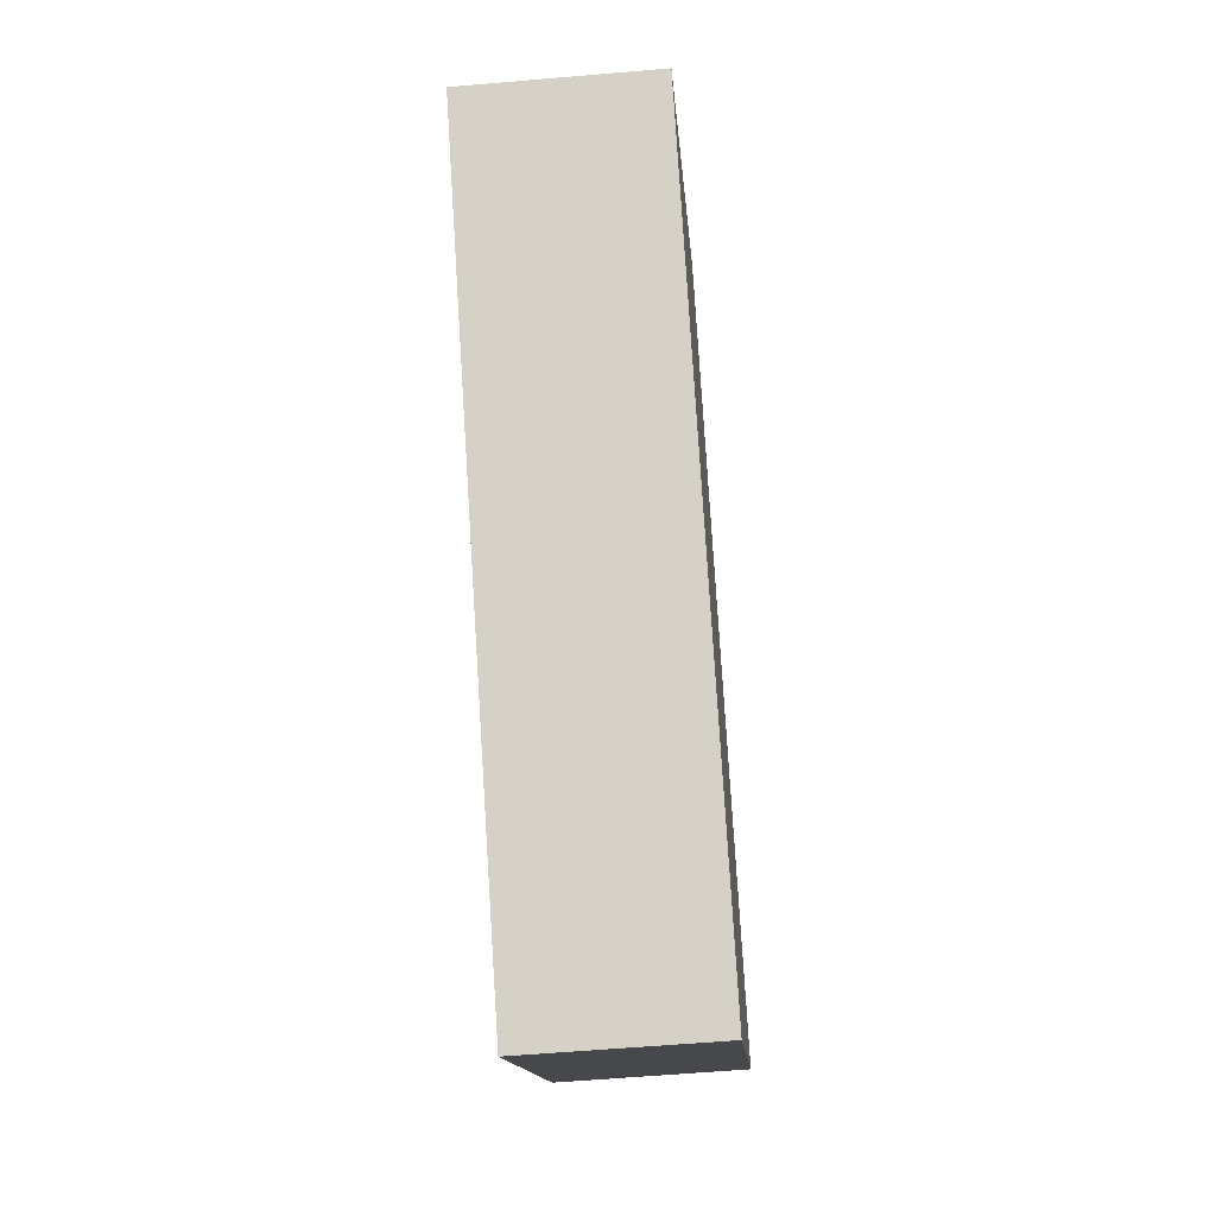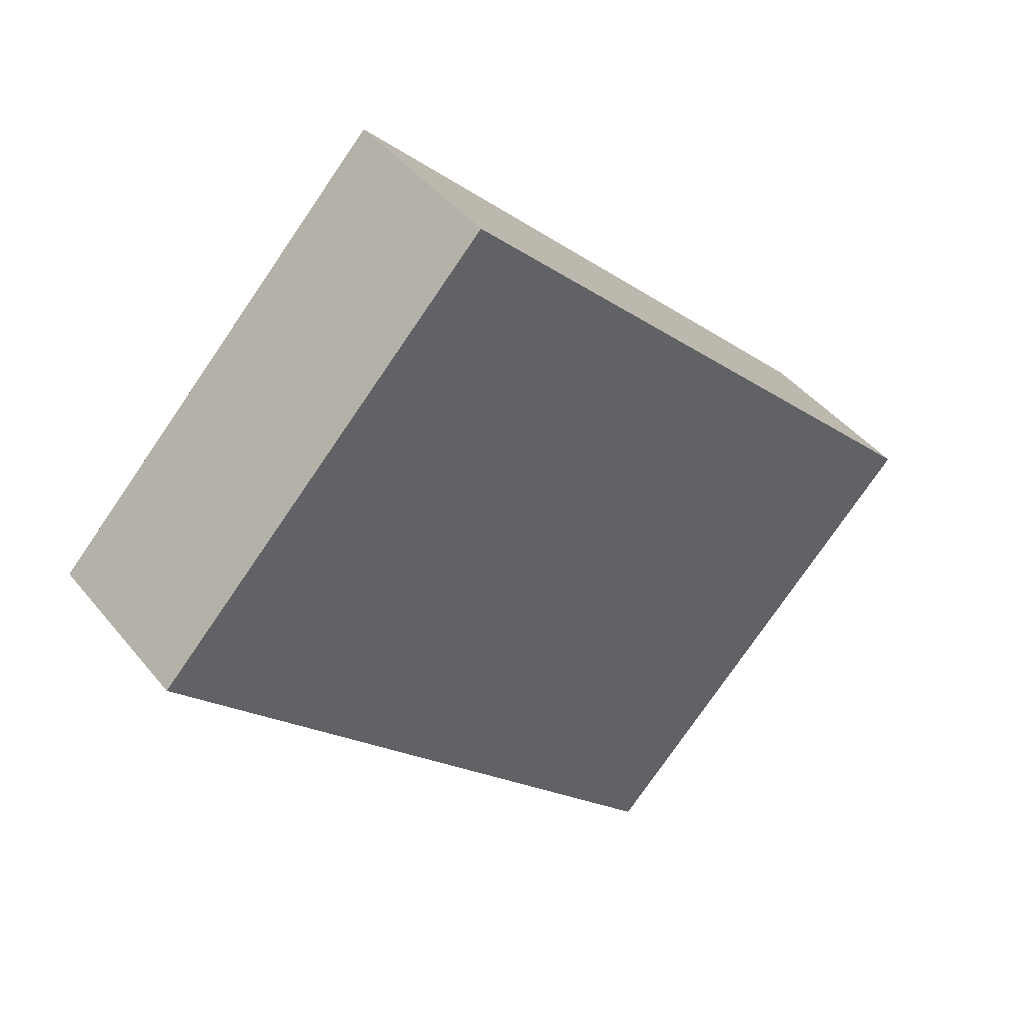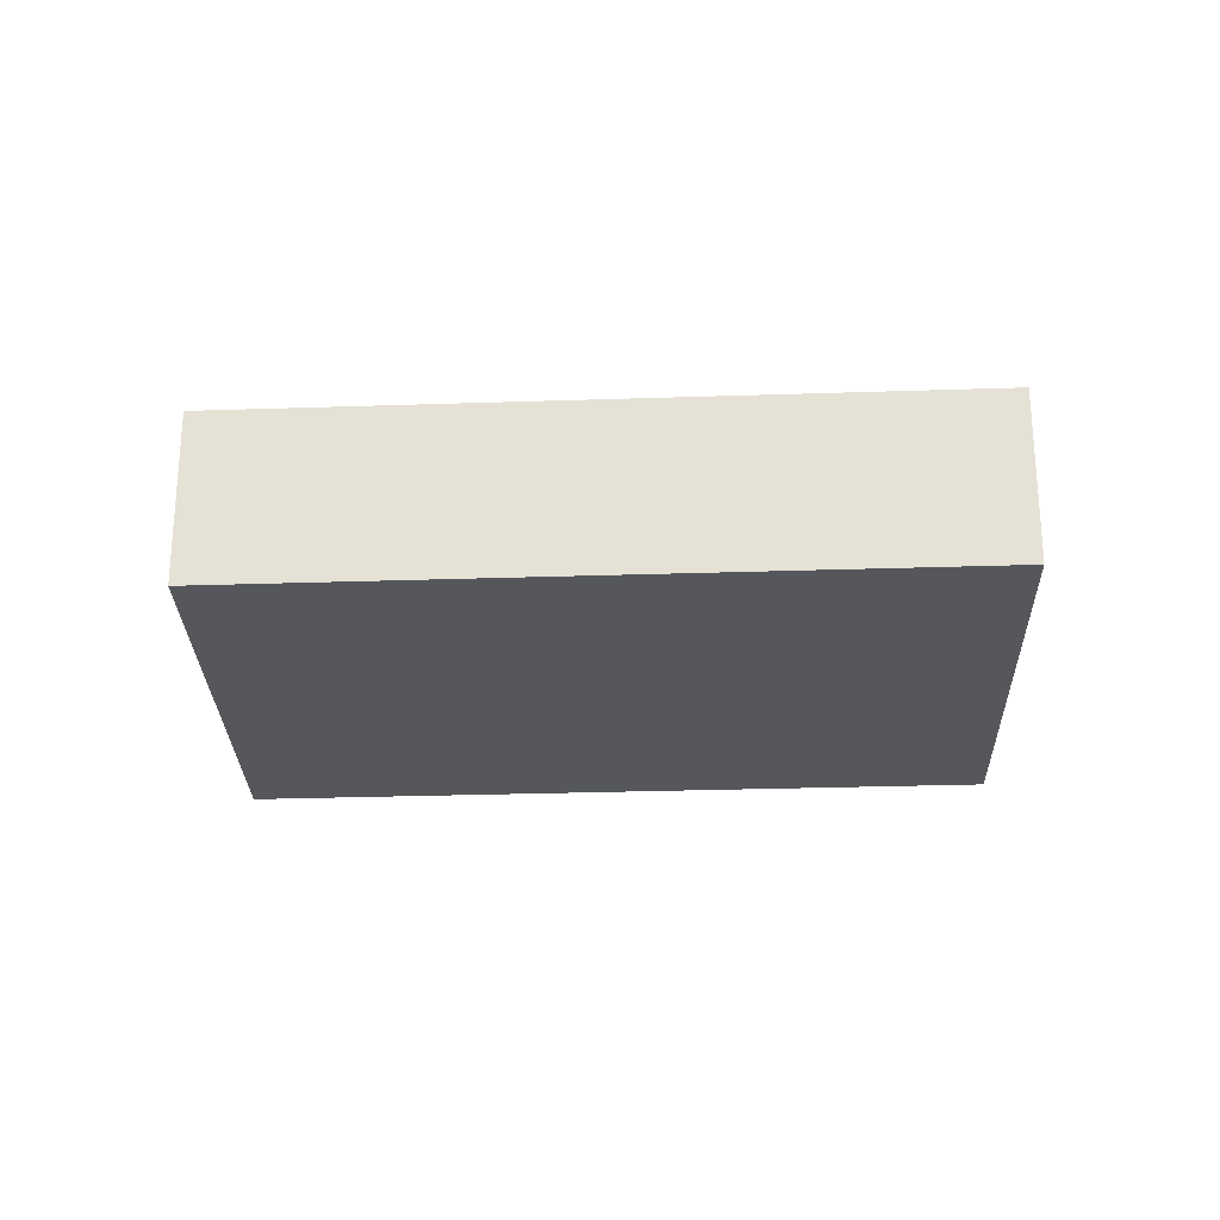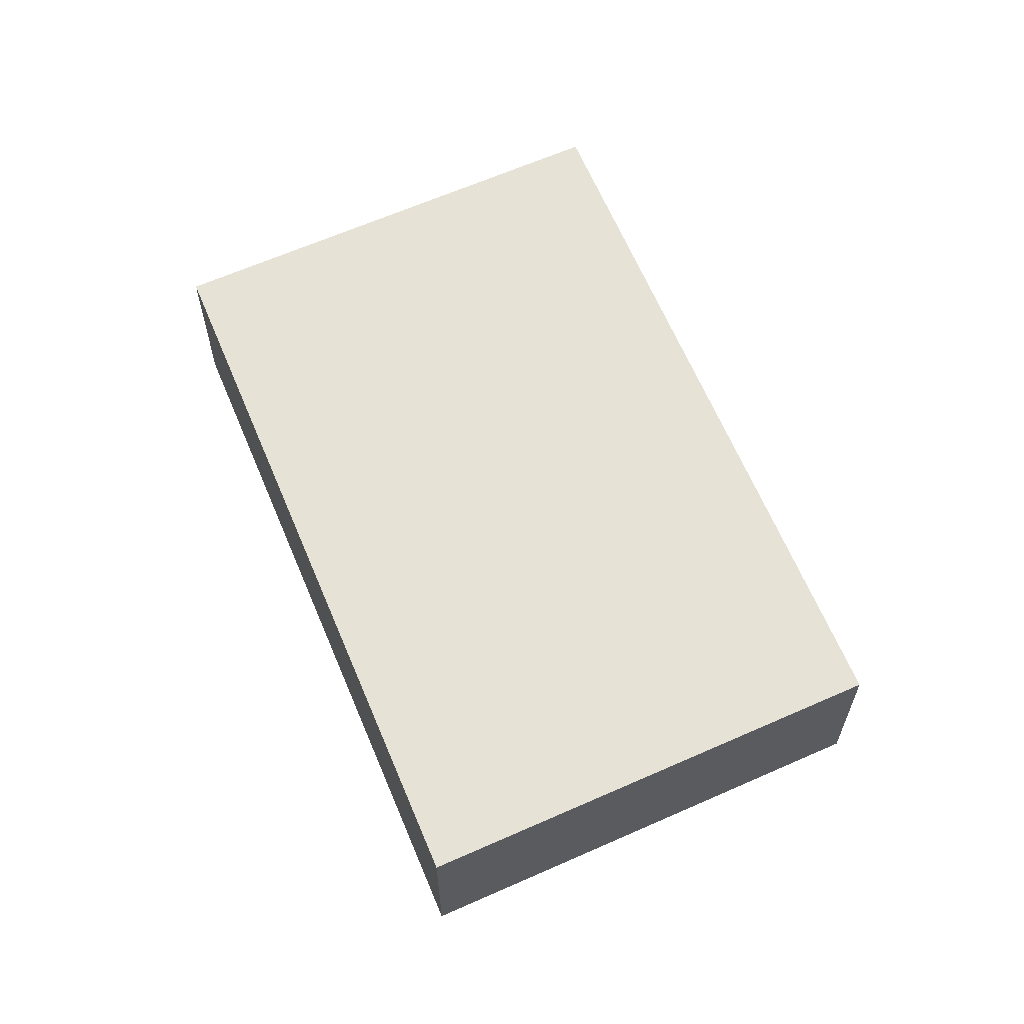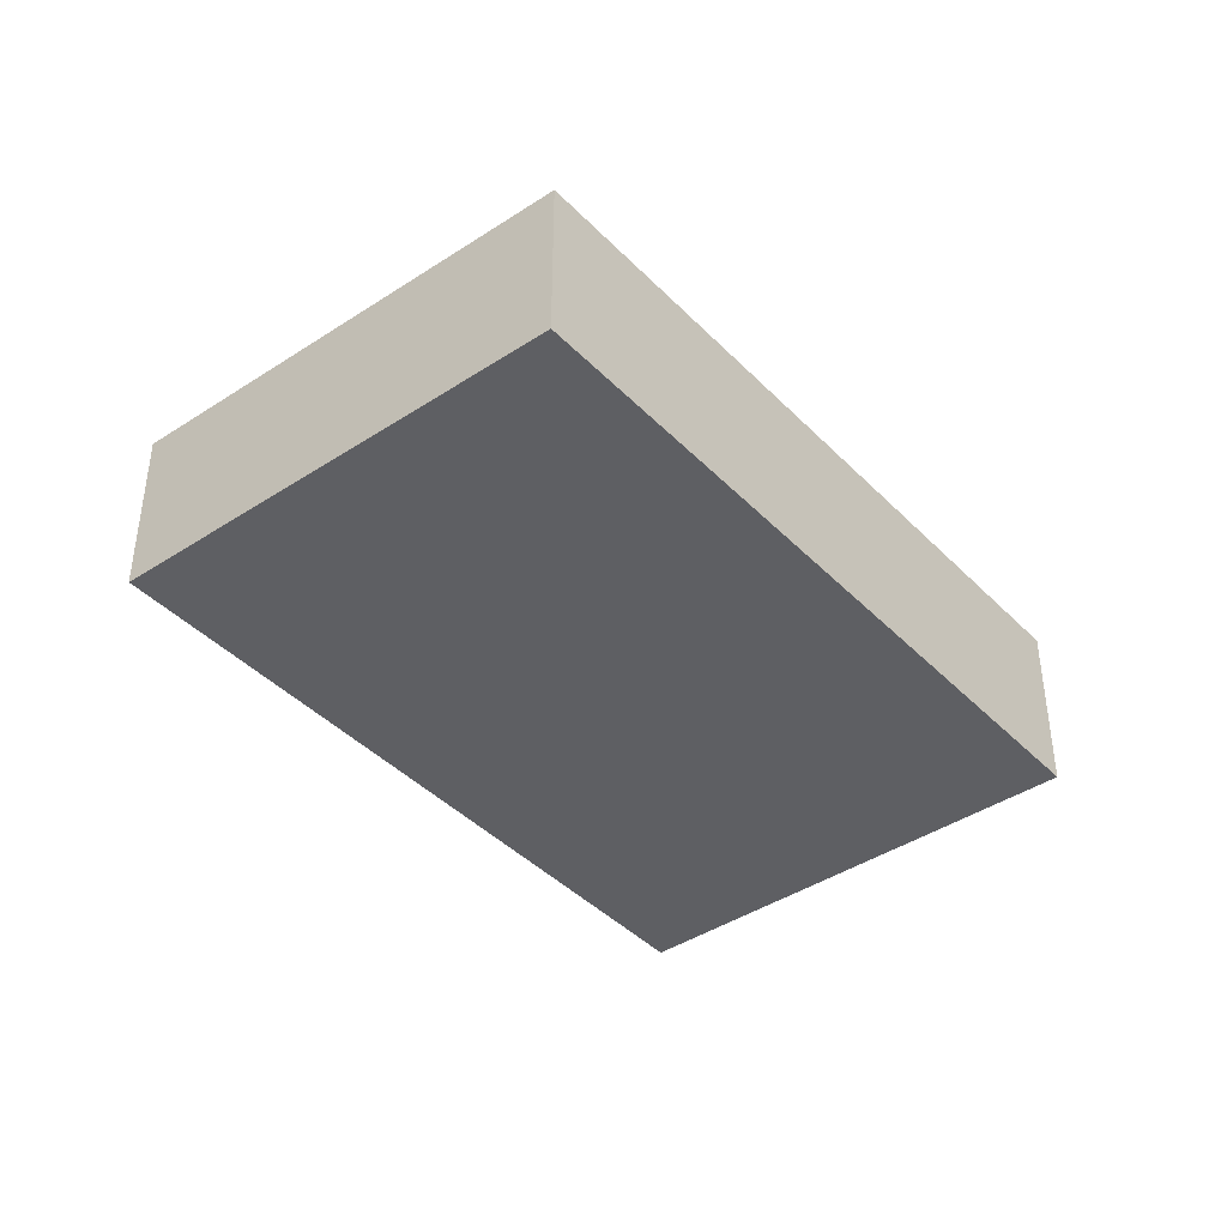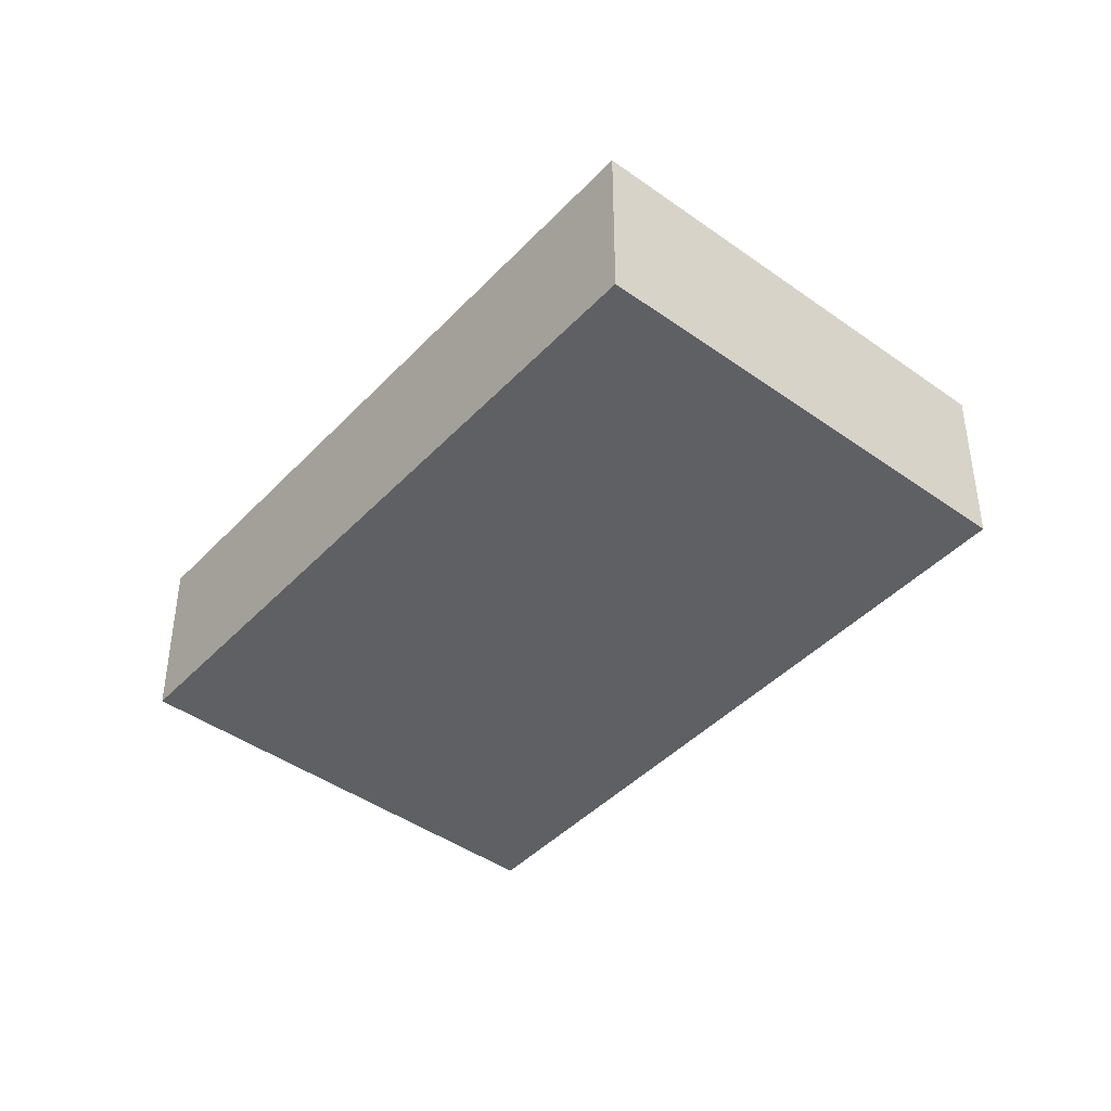
<metadata>
{"format":"obj","ext":"obj","renderer":"f3d","projection":"perspective","resolution":1024,"background":"white","views":[{"elev":-57.6,"azim":95.1,"up":"+Z"},{"elev":43.5,"azim":144.2,"up":"+Z"},{"elev":-26.6,"azim":137.5,"up":"+Y"},{"elev":63.3,"azim":-158.2,"up":"+Y"},{"elev":-42.0,"azim":-95.8,"up":"+Y"},{"elev":-42.6,"azim":5.4,"up":"+Y"}]}
</metadata>
<code>
v  18.29 3.732 3.991
v  7.956e-05 3.732 -0.0001182
v  11.16 3.732 11.38
v  7.132 3.732 -7.387
v  0 0 0
v  11.16 -6.967e-16 11.38
v  7.132 4.523e-16 -7.387
v  18.29 -2.444e-16 3.991
g defaultobject
f 1 2 3
f 2 1 4
f 3 5 6
f 5 3 2
f 2 7 5
f 7 2 4
f 7 1 8
f 1 7 4
f 8 3 6
f 3 8 1
f 5 8 6
f 8 5 7

</code>
